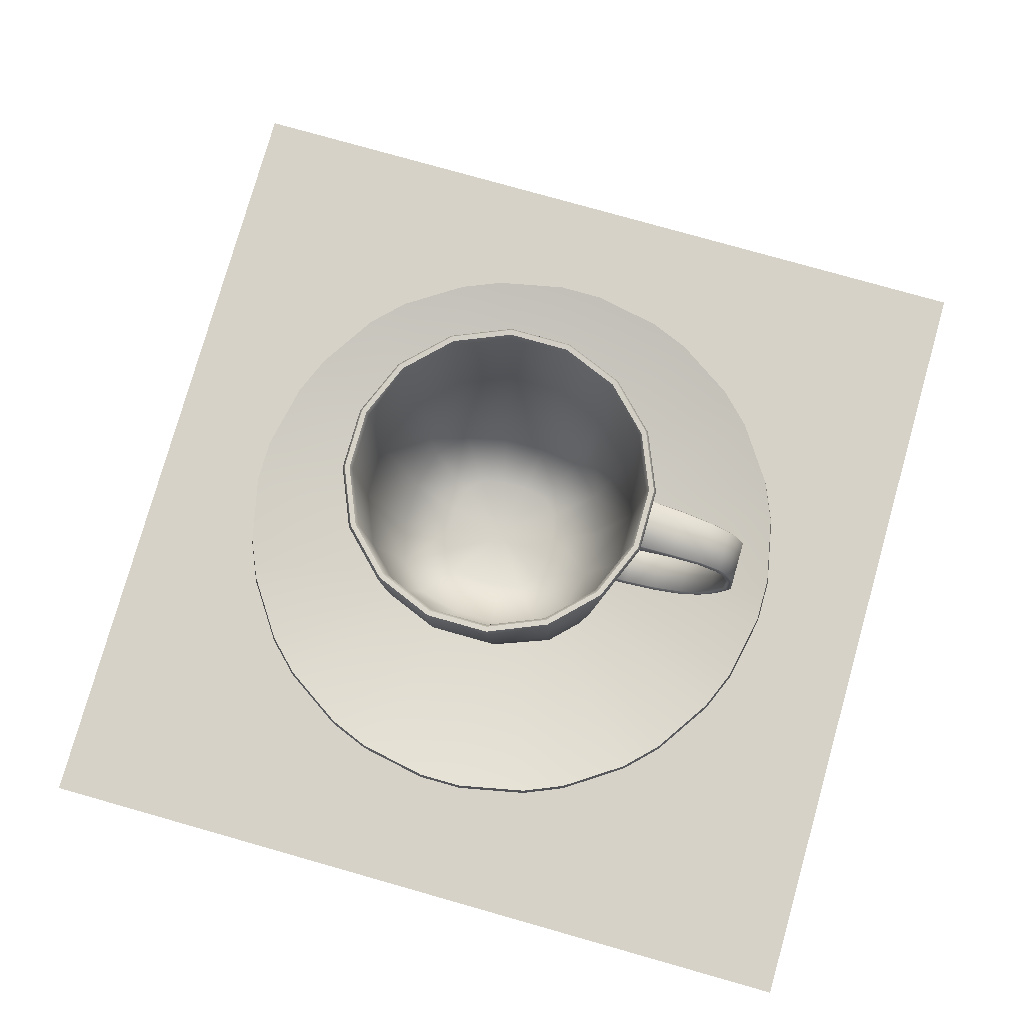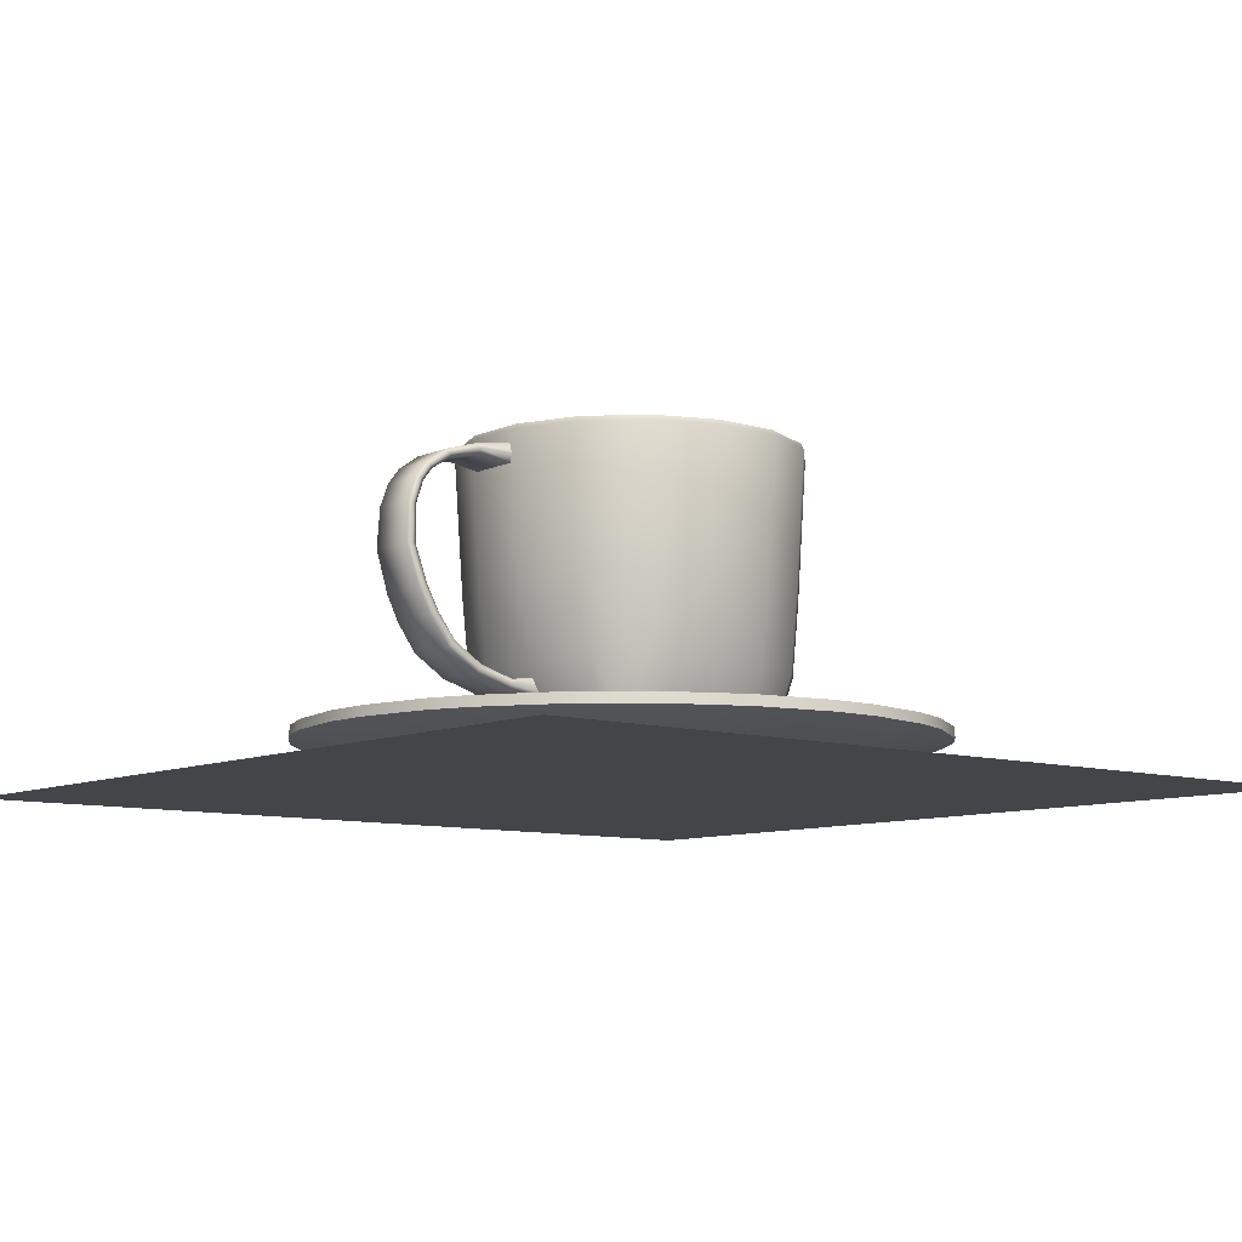
<metadata>
{"format":"obj","ext":"obj","renderer":"f3d","projection":"perspective","resolution":1024,"background":"white","views":[{"elev":78.1,"azim":15.8,"up":"+Y"},{"elev":-8.9,"azim":140.1,"up":"+Y"}]}
</metadata>
<code>
v  -1.48 0.7189 1.589
v  -1.93 0.7189 1.138
v  -3.105 1.533 1.936
v  -2.278 1.533 2.763
v  -1.032 1.533 3.104
v  -0.7564 0.7189 1.738
v  -2.689 5.263 3.479
v  -3.821 5.263 2.347
v  -1.184 5.263 4.103
v  -2.81 8.828 3.667
v  -1.231 8.828 4.322
v  -2.936 5.127 3.645
v  -2.973 8.854 3.91
v  -4.252 8.854 2.631
v  -3.987 5.127 2.594
v  -1.287 8.854 4.608
v  -1.332 5.127 4.3
v  -3.739 3.044 2.609
v  -2.951 3.044 3.397
v  -2.744 1.252 2.841
v  -3.182 1.252 2.402
v  -1.409 1.249 3.213
v  -1.412 3.044 3.97
v  -0.383 0.2752 0.0411
v  -1.357 0.2746 2.626
v  -2.503 0.2766 2.386
v  -0.0096 0.7189 1.738
v  0.2657 1.533 3.104
v  1.512 1.533 2.763
v  0.7139 0.7189 1.589
v  0.4177 5.263 4.103
v  1.923 5.263 3.479
v  0.4646 8.828 4.322
v  2.044 8.828 3.667
v  0.5658 5.127 4.3
v  0.5213 8.854 4.608
v  2.207 8.854 3.91
v  2.17 5.127 3.645
v  0.6455 3.044 3.97
v  0.643 1.249 3.213
v  1.978 1.252 2.841
v  2.185 3.044 3.397
v  1.737 0.2766 2.386
v  0.5906 0.2746 2.626
v  1.164 0.7189 1.138
v  2.339 1.533 1.936
v  2.68 1.533 0.6899
v  1.314 0.7189 0.4146
v  3.055 5.263 2.347
v  3.679 5.263 0.8418
v  3.243 8.828 2.469
v  3.897 8.828 0.8888
v  3.221 5.127 2.594
v  3.486 8.854 2.631
v  4.184 8.854 0.9455
v  3.876 5.127 0.9899
v  2.973 3.044 2.609
v  2.416 1.252 2.402
v  2.789 1.249 1.067
v  3.546 3.044 1.07
v  2.202 0.2746 1.015
v  1.962 0.2766 2.161
v  1.314 0.7189 -0.3323
v  2.68 1.533 -0.6076
v  2.339 1.533 -1.853
v  1.164 0.7189 -1.056
v  3.679 5.263 -0.7596
v  3.055 5.263 -2.265
v  3.897 8.828 -0.8065
v  3.243 8.828 -2.386
v  3.92 5.127 -0.8334
v  4.184 8.854 -0.8632
v  3.486 8.854 -2.549
v  3.265 5.127 -2.438
v  3.59 3.044 -0.9129
v  2.789 1.249 -0.9849
v  2.416 1.252 -2.32
v  3.017 3.044 -2.453
v  1.962 0.2766 -2.079
v  2.202 0.2746 -0.9324
v  0.7139 0.7189 -1.506
v  1.512 1.533 -2.681
v  0.2657 1.533 -3.022
v  -0.0096 0.7189 -1.656
v  1.923 5.263 -3.397
v  0.4177 5.263 -4.021
v  2.044 8.828 -3.585
v  0.4646 8.828 -4.239
v  2.096 5.127 -3.607
v  2.207 8.854 -3.828
v  0.5213 8.854 -4.526
v  0.4915 5.127 -4.262
v  2.111 3.044 -3.359
v  1.978 1.252 -2.758
v  0.643 1.249 -3.131
v  0.5711 3.044 -3.932
v  0.5906 0.2746 -2.544
v  1.737 0.2766 -2.303
v  -0.7564 0.7189 -1.656
v  -1.032 1.533 -3.022
v  -2.278 1.533 -2.681
v  -1.48 0.7189 -1.506
v  -1.184 5.263 -4.021
v  -2.689 5.263 -3.397
v  -1.231 8.828 -4.239
v  -2.81 8.828 -3.585
v  -1.332 5.127 -4.218
v  -1.287 8.854 -4.526
v  -2.973 8.854 -3.828
v  -2.936 5.127 -3.563
v  -1.412 3.044 -3.887
v  -1.409 1.249 -3.131
v  -2.744 1.252 -2.758
v  -2.951 3.044 -3.315
v  -2.503 0.2766 -2.303
v  -1.357 0.2746 -2.544
v  -1.93 0.7189 -1.056
v  -3.105 1.533 -1.853
v  -3.446 1.533 -0.6076
v  -2.08 0.7189 -0.3323
v  -3.821 5.263 -2.265
v  -4.445 5.263 -0.7596
v  -4.009 8.828 -2.386
v  -4.663 8.828 -0.8065
v  -3.987 5.127 -2.512
v  -4.252 8.854 -2.549
v  -4.95 8.854 -0.8632
v  -4.642 5.127 -0.9076
v  -3.739 3.044 -2.527
v  -3.182 1.252 -2.32
v  -3.555 1.249 -0.9849
v  -4.311 3.044 -0.9874
v  -2.968 0.2746 -0.9324
v  -2.728 0.2766 -2.079
v  -2.08 0.7189 0.4146
v  -3.446 1.533 0.6899
v  -4.445 5.263 0.8418
v  -4.663 8.828 0.8888
v  -4.009 8.828 2.469
v  -4.642 5.127 0.9899
v  -4.95 8.854 0.9455
v  -4.311 3.044 1.07
v  -3.555 1.249 1.067
v  -2.728 0.2766 2.161
v  -2.968 0.2746 1.015
v  -4.196 8.986 2.593
v  -2.935 8.986 3.854
v  -2.854 8.973 3.732
v  -4.074 8.973 2.512
v  -1.274 8.986 4.542
v  -1.246 8.973 4.399
v  0.5083 8.986 4.542
v  0.48 8.973 4.399
v  2.169 8.986 3.854
v  2.088 8.973 3.732
v  3.43 8.986 2.593
v  3.308 8.973 2.512
v  4.118 8.986 0.9325
v  3.974 8.973 0.9041
v  4.118 8.986 -0.8502
v  3.974 8.973 -0.8219
v  3.43 8.986 -2.511
v  3.308 8.973 -2.43
v  2.169 8.986 -3.772
v  2.088 8.973 -3.65
v  0.5083 8.986 -4.46
v  0.48 8.973 -4.316
v  -1.274 8.986 -4.46
v  -1.246 8.973 -4.316
v  -2.935 8.986 -3.772
v  -2.854 8.973 -3.65
v  -4.196 8.986 -2.511
v  -4.074 8.973 -2.43
v  -4.884 8.986 -0.8502
v  -4.74 8.973 -0.8219
v  -4.884 8.986 0.9325
v  -4.74 8.973 0.9041
v  -0.383 0.7189 0.0411
v  5.092 8.271 0.7997
v  5.125 8.399 0.744
v  3.938 8.58 0.7957
v  3.94 8.172 0.8514
v  3.963 8.26 -0.6969
v  3.938 8.58 -0.6251
v  5.125 8.399 -0.5734
v  5.092 8.271 -0.6235
v  3.921 7.992 0.7955
v  5.033 8.144 0.7439
v  6.842 7.277 0.7364
v  6.936 7.317 0.6815
v  6.621 7.731 0.679
v  6.562 7.647 0.7343
v  5.976 8.039 0.7521
v  6.037 8.132 0.696
v  5.891 7.946 0.6968
v  6.479 7.565 0.6786
v  6.726 7.239 0.6806
v  6.842 7.277 -0.5602
v  6.726 7.238 -0.51
v  6.479 7.565 -0.508
v  6.561 7.647 -0.5581
v  5.976 8.039 -0.5759
v  5.891 7.946 -0.5262
v  5.033 8.144 -0.5733
v  6.037 8.132 -0.5254
v  6.621 7.731 -0.5084
v  6.936 7.317 -0.5109
v  6.752 4.61 0.8234
v  6.853 4.555 0.7693
v  7.214 5.63 0.7344
v  7.102 5.634 0.7889
v  7.063 6.661 0.7507
v  7.16 6.702 0.6955
v  6.941 6.622 0.6954
v  6.968 5.639 0.7333
v  6.629 4.665 0.7674
v  6.752 4.61 -0.6472
v  6.629 4.665 -0.5968
v  6.968 5.639 -0.5627
v  7.102 5.634 -0.6127
v  7.062 6.661 -0.5745
v  6.941 6.622 -0.5248
v  7.16 6.702 -0.5249
v  7.214 5.63 -0.5638
v  6.853 4.555 -0.5987
v  5.045 2.723 0.8514
v  5.091 2.61 0.7961
v  5.986 3.175 0.7966
v  5.906 3.268 0.8514
v  6.411 3.957 0.8402
v  6.515 3.9 0.7855
v  6.285 4.012 0.7848
v  5.803 3.359 0.7957
v  4.974 2.834 0.7957
v  5.045 2.723 -0.6752
v  4.974 2.834 -0.6251
v  5.803 3.359 -0.6251
v  5.906 3.268 -0.6752
v  6.411 3.957 -0.664
v  6.285 4.012 -0.6141
v  6.515 3.9 -0.6149
v  5.986 3.175 -0.626
v  5.091 2.61 -0.6255
v  4.093 2.441 0.8514
v  4.115 2.318 0.7959
v  4.045 2.563 0.7956
v  2.994 2.259 0.8514
v  3.198 2.661 0.7955
v  2.876 2.062 -0.6251
v  4.115 2.318 -0.6253
v  2.876 2.062 0.7957
v  4.093 2.441 -0.6752
v  4.045 2.563 -0.625
v  2.994 2.259 -0.6752
v  3.198 2.661 -0.6249
v  3.921 7.992 -0.6249
v  -7.657 1.271 3.873
v  -3.342 0.0004 1.741
v  -2.88 0.0004 2.432
v  -6.507 1.271 5.594
v  -5.591 1.271 6.51
v  -2.422 0.0004 2.89
v  -1.732 0.0004 3.351
v  -3.871 1.271 7.659
v  -2.675 1.271 8.155
v  -1.134 0.0004 3.599
v  -0.3192 0.0004 3.761
v  -0.6449 1.271 8.559
v  0.6499 1.271 8.559
v  0.3282 0.0004 3.761
v  1.143 0.0004 3.599
v  2.679 1.271 8.155
v  3.876 1.271 7.659
v  1.741 0.0004 3.351
v  2.432 0.0004 2.89
v  5.596 1.271 6.51
v  6.512 1.271 5.594
v  2.889 0.0004 2.432
v  3.351 0.0004 1.741
v  7.662 1.271 3.873
v  8.157 1.271 2.677
v  3.599 0.0004 1.143
v  3.761 0.0004 0.3285
v  8.561 1.271 0.6474
v  8.561 1.271 -0.6474
v  3.761 0.0004 -0.3189
v  3.599 0.0004 -1.133
v  8.157 1.271 -2.677
v  7.662 1.271 -3.873
v  3.351 0.0004 -1.732
v  2.889 0.0004 -2.422
v  6.512 1.271 -5.594
v  5.596 1.271 -6.51
v  2.432 0.0004 -2.88
v  1.741 0.0004 -3.341
v  3.876 1.271 -7.659
v  2.679 1.271 -8.155
v  1.143 0.0004 -3.589
v  0.3282 0.0004 -3.751
v  0.6499 1.271 -8.559
v  -0.6449 1.271 -8.559
v  -0.3192 0.0004 -3.751
v  -1.134 0.0004 -3.589
v  -2.675 1.271 -8.155
v  -3.871 1.271 -7.659
v  -1.732 0.0004 -3.341
v  -2.422 0.0004 -2.88
v  -5.591 1.271 -6.51
v  -8.166 1.271 -2.658
v  -3.59 0.0004 -1.133
v  -3.752 0.0004 -0.3189
v  -8.56 1.271 -0.6821
v  -2.86 0.3155 2.411
v  -3.315 0.3155 1.73
v  -7.629 1.554 3.824
v  -6.472 1.554 5.559
v  0.0063 0.3218 0.0092
v  -1.721 0.3155 3.324
v  -2.402 0.3155 2.869
v  -5.557 1.554 6.475
v  -3.852 1.554 7.614
v  -0.3193 0.3155 3.732
v  -1.123 0.3155 3.572
v  -2.656 1.554 8.109
v  -0.6449 1.554 8.509
v  1.132 0.3155 3.572
v  0.3281 0.3155 3.732
v  0.6499 1.554 8.509
v  2.661 1.554 8.109
v  2.411 0.3155 2.869
v  1.73 0.3155 3.324
v  3.857 1.554 7.614
v  5.562 1.554 6.475
v  3.324 0.3155 1.73
v  2.869 0.3155 2.411
v  6.477 1.554 5.559
v  7.616 1.554 3.854
v  3.731 0.3155 0.3283
v  3.571 0.3155 1.132
v  8.112 1.554 2.658
v  8.512 1.554 0.6474
v  3.571 0.3155 -1.123
v  3.731 0.3155 -0.3191
v  8.512 1.554 -0.6474
v  8.112 1.554 -2.658
v  2.869 0.3155 -2.402
v  3.324 0.3155 -1.721
v  7.616 1.554 -3.854
v  6.477 1.554 -5.559
v  1.73 0.3155 -3.315
v  2.411 0.3155 -2.86
v  5.562 1.554 -6.475
v  3.857 1.554 -7.614
v  0.3281 0.3155 -3.722
v  1.132 0.3155 -3.562
v  2.661 1.554 -8.109
v  0.6499 1.554 -8.509
v  -1.123 0.3155 -3.562
v  -0.3193 0.3155 -3.722
v  -0.6447 1.554 -8.508
v  -2.678 1.554 -8.101
v  -1.721 0.3155 -3.315
v  -3.879 1.554 -7.612
v  -5.585 1.554 -6.507
v  -2.402 0.3155 -2.86
v  -2.86 0.3155 -2.402
v  -3.315 0.3155 -1.721
v  -8.553 1.554 -0.6457
v  -8.124 1.554 -2.658
v  -3.752 0.0004 0.3285
v  -3.59 0.0004 1.143
v  -8.152 1.271 2.677
v  -8.561 1.271 0.6128
v  -6.507 1.271 -5.594
v  -2.88 0.0004 -2.422
v  -3.342 0.0004 -1.732
v  -7.67 1.271 -3.854
v  -3.561 0.3155 -1.122
v  -3.715 0.3155 -0.3195
v  -6.498 1.554 -5.595
v  -7.627 1.554 -3.857
v  -8.553 1.554 0.6457
v  -8.133 1.554 2.63
v  -3.561 0.3155 1.131
v  -3.715 0.3155 0.3287
v  0.0065 0.0015 0.0096
g AI21_05_05
f 1 2 3
f 3 4 1
f 1 4 5
f 5 6 1
f 7 4 3
f 3 8 7
f 9 7 10
f 10 11 9
f 7 9 5
f 5 4 7
f 12 13 14
f 14 15 12
f 16 13 12
f 12 17 16
f 15 18 19
f 19 12 15
f 20 19 18
f 18 21 20
f 20 22 23
f 23 19 20
f 19 23 17
f 17 12 19
f 24 25 26
f 27 6 5
f 5 28 27
f 27 28 29
f 29 30 27
f 31 28 5
f 5 9 31
f 32 31 33
f 33 34 32
f 31 32 29
f 29 28 31
f 35 36 16
f 16 17 35
f 37 36 35
f 35 38 37
f 17 23 39
f 39 35 17
f 40 39 23
f 23 22 40
f 40 41 42
f 42 39 40
f 39 42 38
f 38 35 39
f 24 43 44
f 45 30 29
f 29 46 45
f 45 46 47
f 47 48 45
f 49 46 29
f 29 32 49
f 50 49 51
f 51 52 50
f 49 50 47
f 47 46 49
f 53 54 37
f 37 38 53
f 55 54 53
f 53 56 55
f 38 42 57
f 57 53 38
f 58 57 42
f 42 41 58
f 58 59 60
f 60 57 58
f 57 60 56
f 56 53 57
f 24 61 62
f 63 48 47
f 47 64 63
f 63 64 65
f 65 66 63
f 67 64 47
f 47 50 67
f 68 67 69
f 69 70 68
f 67 68 65
f 65 64 67
f 71 72 55
f 55 56 71
f 73 72 71
f 71 74 73
f 56 60 75
f 75 71 56
f 76 75 60
f 60 59 76
f 76 77 78
f 78 75 76
f 75 78 74
f 74 71 75
f 24 79 80
f 81 66 65
f 65 82 81
f 81 82 83
f 83 84 81
f 85 82 65
f 65 68 85
f 86 85 87
f 87 88 86
f 85 86 83
f 83 82 85
f 89 90 73
f 73 74 89
f 91 90 89
f 89 92 91
f 74 78 93
f 93 89 74
f 94 93 78
f 78 77 94
f 94 95 96
f 96 93 94
f 93 96 92
f 92 89 93
f 24 97 98
f 99 84 83
f 83 100 99
f 99 100 101
f 101 102 99
f 103 100 83
f 83 86 103
f 104 103 105
f 105 106 104
f 103 104 101
f 101 100 103
f 107 108 91
f 91 92 107
f 109 108 107
f 107 110 109
f 92 96 111
f 111 107 92
f 112 111 96
f 96 95 112
f 112 113 114
f 114 111 112
f 111 114 110
f 110 107 111
f 24 115 116
f 117 102 101
f 101 118 117
f 117 118 119
f 119 120 117
f 121 118 101
f 101 104 121
f 122 121 123
f 123 124 122
f 121 122 119
f 119 118 121
f 125 126 109
f 109 110 125
f 127 126 125
f 125 128 127
f 110 114 129
f 129 125 110
f 130 129 114
f 114 113 130
f 130 131 132
f 132 129 130
f 129 132 128
f 128 125 129
f 24 133 134
f 135 120 119
f 119 136 135
f 135 136 3
f 3 2 135
f 137 136 119
f 119 122 137
f 8 137 138
f 138 139 8
f 137 8 3
f 3 136 137
f 140 141 127
f 127 128 140
f 14 141 140
f 140 15 14
f 128 132 142
f 142 140 128
f 143 142 132
f 132 131 143
f 143 21 18
f 18 142 143
f 142 18 15
f 15 140 142
f 24 144 145
f 9 11 33
f 33 31 9
f 22 25 44
f 44 40 22
f 22 20 26
f 26 25 22
f 32 34 51
f 51 49 32
f 41 43 62
f 62 58 41
f 41 40 44
f 44 43 41
f 50 52 69
f 69 67 50
f 59 61 80
f 80 76 59
f 59 58 62
f 62 61 59
f 68 70 87
f 87 85 68
f 77 79 98
f 98 94 77
f 77 76 80
f 80 79 77
f 86 88 105
f 105 103 86
f 95 97 116
f 116 112 95
f 95 94 98
f 98 97 95
f 104 106 123
f 123 121 104
f 113 115 134
f 134 130 113
f 113 112 116
f 116 115 113
f 122 124 138
f 138 137 122
f 131 133 145
f 145 143 131
f 131 130 134
f 134 133 131
f 8 139 10
f 10 7 8
f 21 144 26
f 26 20 21
f 21 143 145
f 145 144 21
f 144 24 26
f 25 24 44
f 43 24 62
f 61 24 80
f 79 24 98
f 97 24 116
f 115 24 134
f 133 24 145
f 146 147 148
f 148 149 146
f 147 146 14
f 14 13 147
f 147 13 16
f 16 150 147
f 150 151 148
f 148 147 150
f 151 11 10
f 10 148 151
f 149 148 10
f 10 139 149
f 150 152 153
f 153 151 150
f 152 150 16
f 16 36 152
f 152 36 37
f 37 154 152
f 154 155 153
f 153 152 154
f 155 34 33
f 33 153 155
f 151 153 33
f 33 11 151
f 154 156 157
f 157 155 154
f 156 154 37
f 37 54 156
f 156 54 55
f 55 158 156
f 158 159 157
f 157 156 158
f 159 52 51
f 51 157 159
f 155 157 51
f 51 34 155
f 158 160 161
f 161 159 158
f 160 158 55
f 55 72 160
f 160 72 73
f 73 162 160
f 162 163 161
f 161 160 162
f 163 70 69
f 69 161 163
f 159 161 69
f 69 52 159
f 162 164 165
f 165 163 162
f 164 162 73
f 73 90 164
f 164 90 91
f 91 166 164
f 166 167 165
f 165 164 166
f 167 88 87
f 87 165 167
f 163 165 87
f 87 70 163
f 166 168 169
f 169 167 166
f 168 166 91
f 91 108 168
f 168 108 109
f 109 170 168
f 170 171 169
f 169 168 170
f 171 106 105
f 105 169 171
f 167 169 105
f 105 88 167
f 170 172 173
f 173 171 170
f 172 170 109
f 109 126 172
f 172 126 127
f 127 174 172
f 174 175 173
f 173 172 174
f 175 124 123
f 123 173 175
f 171 173 123
f 123 106 171
f 174 176 177
f 177 175 174
f 176 174 127
f 127 141 176
f 176 141 14
f 14 146 176
f 146 149 177
f 177 176 146
f 149 139 138
f 138 177 149
f 175 177 138
f 138 124 175
f 2 1 178
f 1 6 178
f 6 27 178
f 27 30 178
f 30 45 178
f 45 48 178
f 48 63 178
f 63 66 178
f 66 81 178
f 81 84 178
f 84 99 178
f 99 102 178
f 102 117 178
f 117 120 178
f 120 135 178
f 135 2 178
f 179 180 181
f 181 182 179
f 183 184 185
f 185 186 183
f 182 187 188
f 188 179 182
f 189 190 191
f 191 192 189
f 179 193 194
f 194 180 179
f 179 188 195
f 195 193 179
f 189 192 196
f 196 197 189
f 198 199 200
f 200 201 198
f 186 202 203
f 203 204 186
f 186 185 205
f 205 202 186
f 198 201 206
f 206 207 198
f 208 209 210
f 210 211 208
f 212 211 210
f 210 213 212
f 212 214 215
f 215 211 212
f 208 211 215
f 215 216 208
f 217 218 219
f 219 220 217
f 221 220 219
f 219 222 221
f 221 223 224
f 224 220 221
f 217 220 224
f 224 225 217
f 226 227 228
f 228 229 226
f 230 229 228
f 228 231 230
f 230 232 233
f 233 229 230
f 226 229 233
f 233 234 226
f 235 236 237
f 237 238 235
f 239 238 237
f 237 240 239
f 239 241 242
f 242 238 239
f 235 238 242
f 242 243 235
f 226 244 245
f 245 227 226
f 226 234 246
f 246 244 226
f 247 244 246
f 246 248 247
f 249 250 245
f 245 251 249
f 235 252 253
f 253 236 235
f 235 243 250
f 250 252 235
f 254 252 250
f 250 249 254
f 248 246 253
f 253 255 248
f 185 180 194
f 194 205 185
f 181 180 185
f 185 184 181
f 188 204 203
f 203 195 188
f 256 204 188
f 188 187 256
f 223 213 210
f 210 224 223
f 191 190 207
f 207 206 191
f 214 222 219
f 219 215 214
f 200 199 197
f 197 196 200
f 241 231 228
f 228 242 241
f 210 209 225
f 225 224 210
f 232 240 237
f 237 233 232
f 219 218 216
f 216 215 219
f 243 227 245
f 245 250 243
f 228 227 243
f 243 242 228
f 234 236 253
f 253 246 234
f 237 236 234
f 234 233 237
f 247 251 245
f 245 244 247
f 255 253 252
f 252 254 255
f 186 204 256
f 256 183 186
f 191 194 193
f 193 192 191
f 195 196 192
f 192 193 195
f 200 203 202
f 202 201 200
f 205 206 201
f 201 202 205
f 206 205 194
f 194 191 206
f 196 195 203
f 203 200 196
f 241 225 209
f 209 231 241
f 232 216 218
f 218 240 232
f 231 209 208
f 208 230 231
f 216 232 230
f 230 208 216
f 240 218 217
f 217 239 240
f 225 241 239
f 239 217 225
f 223 207 190
f 190 213 223
f 214 197 199
f 199 222 214
f 213 190 189
f 189 212 213
f 197 214 212
f 212 189 197
f 222 199 198
f 198 221 222
f 207 223 221
f 221 198 207
f 257 258 259
f 259 260 257
f 261 262 263
f 263 264 261
f 265 266 267
f 267 268 265
f 269 270 271
f 271 272 269
f 273 274 275
f 275 276 273
f 277 278 279
f 279 280 277
f 281 282 283
f 283 284 281
f 285 286 287
f 287 288 285
f 289 290 291
f 291 292 289
f 293 294 295
f 295 296 293
f 297 298 299
f 299 300 297
f 301 302 303
f 303 304 301
f 305 306 307
f 307 308 305
f 309 310 311
f 311 312 309
f 313 314 315
f 315 316 313
f 317 314 313
f 318 319 320
f 320 321 318
f 317 319 318
f 322 323 324
f 324 325 322
f 317 323 322
f 326 327 328
f 328 329 326
f 317 327 326
f 330 331 332
f 332 333 330
f 317 331 330
f 334 335 336
f 336 337 334
f 317 335 334
f 338 339 340
f 340 341 338
f 317 339 338
f 342 343 344
f 344 345 342
f 317 343 342
f 346 347 348
f 348 349 346
f 317 347 346
f 350 351 352
f 352 353 350
f 317 351 350
f 354 355 356
f 356 357 354
f 317 355 354
f 358 359 360
f 360 361 358
f 362 363 364
f 364 365 362
f 317 362 365
f 317 366 367
f 312 368 369
f 369 309 312
f 370 371 372
f 372 373 370
f 374 375 376
f 376 377 374
f 378 369 368
f 368 379 378
f 305 308 364
f 364 363 305
f 317 359 358
f 366 380 381
f 381 367 366
f 382 383 384
f 384 385 382
f 317 378 379
f 382 373 372
f 372 383 382
f 381 380 374
f 374 377 381
f 257 260 316
f 316 315 257
f 261 264 321
f 321 320 261
f 265 268 325
f 325 324 265
f 269 272 329
f 329 328 269
f 273 276 333
f 333 332 273
f 277 280 337
f 337 336 277
f 281 284 341
f 341 340 281
f 285 288 345
f 345 344 285
f 289 292 349
f 349 348 289
f 293 296 353
f 353 352 293
f 297 300 357
f 357 356 297
f 301 304 361
f 361 360 301
f 373 312 311
f 311 370 373
f 386 258 371
f 386 262 259
f 386 266 263
f 386 270 267
f 386 274 271
f 386 278 275
f 386 282 279
f 386 286 283
f 386 290 287
f 386 294 291
f 386 298 295
f 386 302 299
f 386 306 303
f 386 375 307
f 376 310 309
f 309 377 376
f 386 310 376
f 383 315 314
f 314 384 383
f 317 379 385
f 316 320 319
f 319 313 316
f 321 324 323
f 323 318 321
f 325 328 327
f 327 322 325
f 329 332 331
f 331 326 329
f 333 336 335
f 335 330 333
f 337 340 339
f 339 334 337
f 341 344 343
f 343 338 341
f 345 348 347
f 347 342 345
f 349 352 351
f 351 346 349
f 353 356 355
f 355 350 353
f 357 360 359
f 359 354 357
f 361 363 362
f 362 358 361
f 364 380 366
f 366 365 364
f 381 369 378
f 378 367 381
f 372 257 315
f 315 383 372
f 382 368 312
f 312 373 382
f 260 261 320
f 320 316 260
f 264 265 324
f 324 321 264
f 268 269 328
f 328 325 268
f 272 273 332
f 332 329 272
f 276 277 336
f 336 333 276
f 280 281 340
f 340 337 280
f 284 285 344
f 344 341 284
f 288 289 348
f 348 345 288
f 292 293 352
f 352 349 292
f 296 297 356
f 356 353 296
f 300 301 360
f 360 357 300
f 304 305 363
f 363 361 304
f 308 374 380
f 380 364 308
f 369 381 377
f 377 309 369
f 370 386 371
f 258 386 259
f 262 386 263
f 266 386 267
f 270 386 271
f 274 386 275
f 278 386 279
f 282 386 283
f 286 386 287
f 290 386 291
f 294 386 295
f 298 386 299
f 302 386 303
f 306 386 307
f 375 386 376
f 310 386 311
f 384 317 385
f 311 386 370
f 257 372 371
f 371 258 257
f 261 260 259
f 259 262 261
f 265 264 263
f 263 266 265
f 269 268 267
f 267 270 269
f 273 272 271
f 271 274 273
f 277 276 275
f 275 278 277
f 281 280 279
f 279 282 281
f 285 284 283
f 283 286 285
f 289 288 287
f 287 290 289
f 293 292 291
f 291 294 293
f 297 296 295
f 295 298 297
f 301 300 299
f 299 302 301
f 305 304 303
f 303 306 305
f 374 308 307
f 307 375 374
f 314 317 384
f 379 368 382
f 382 385 379
f 319 317 313
f 323 317 318
f 327 317 322
f 331 317 326
f 335 317 330
f 339 317 334
f 343 317 338
f 347 317 342
f 351 317 346
f 355 317 350
f 359 317 354
f 362 317 358
f 366 317 365
f 378 317 367
v  -12.05 0 12.05
v  12.05 0 12.05
v  12.05 0 -12.05
v  -12.05 0 -12.05
g SHADOW
f 387 388 389
f 389 390 387

</code>
